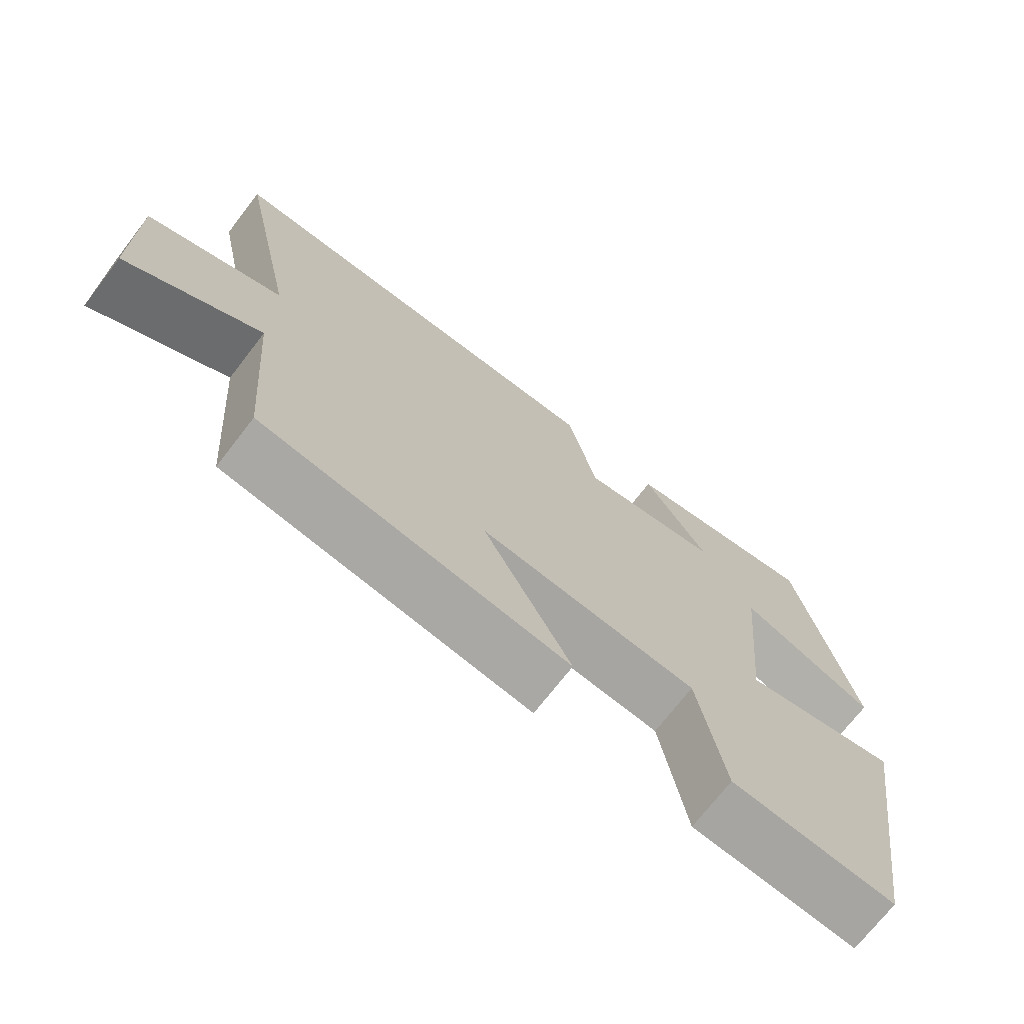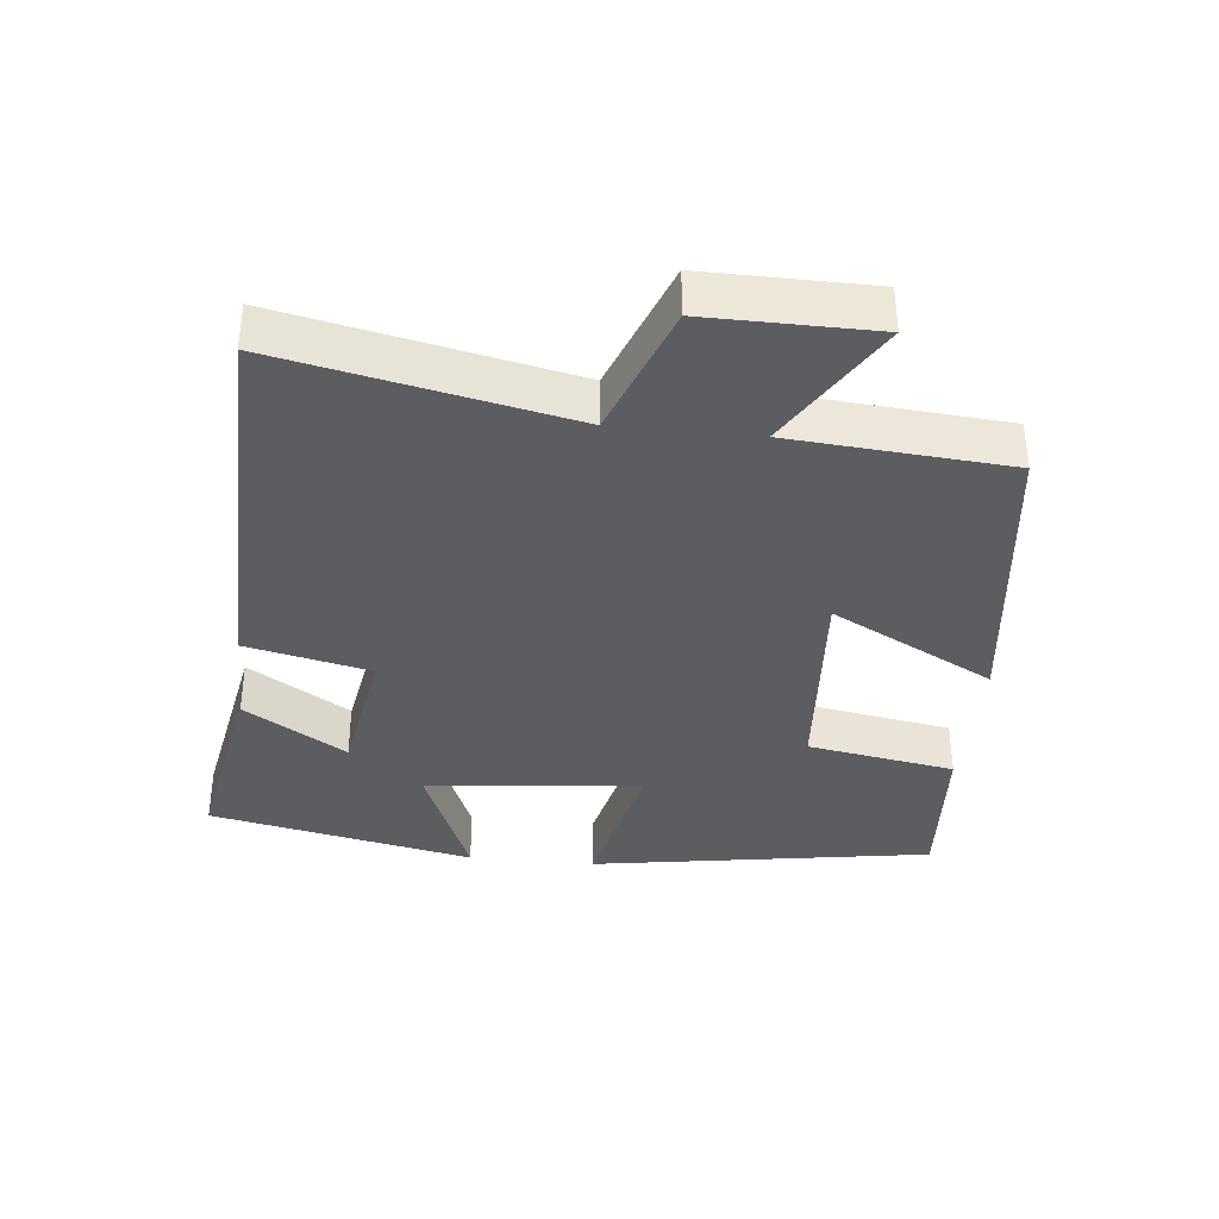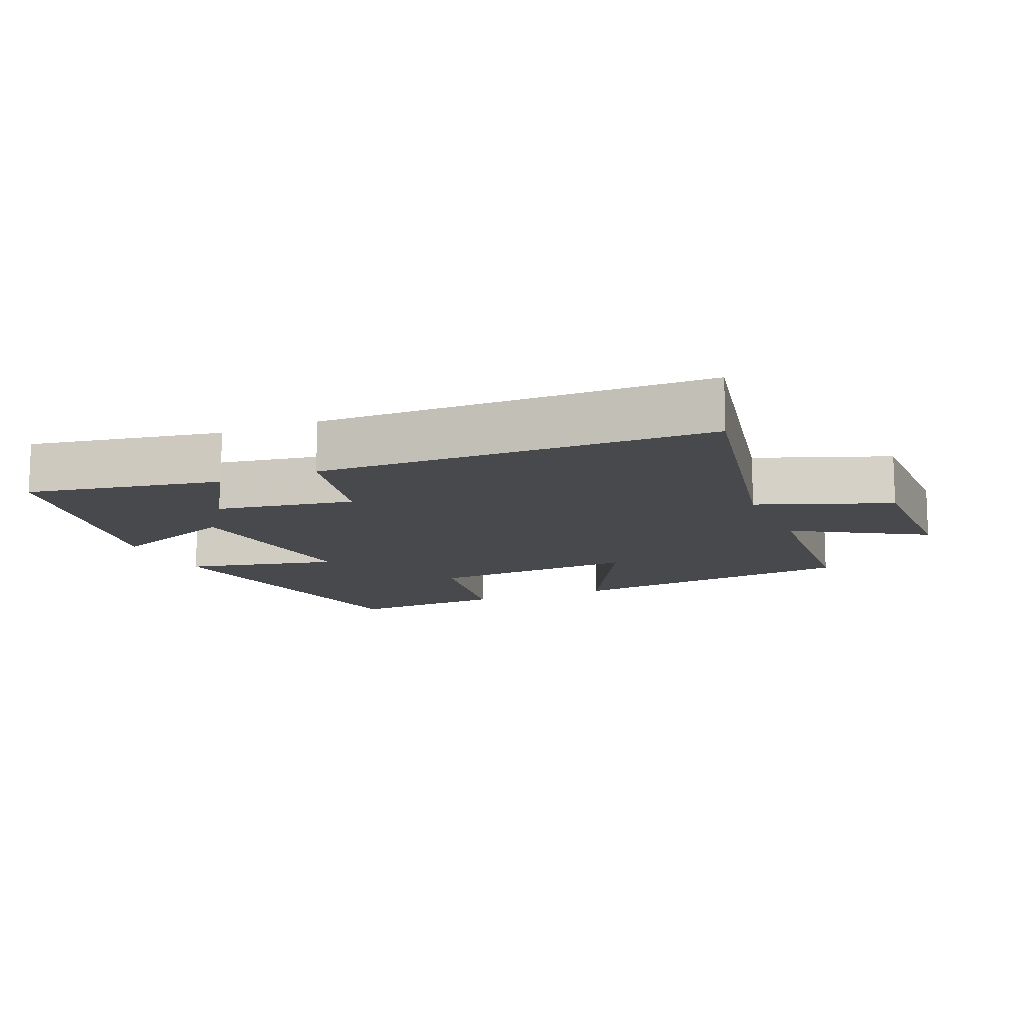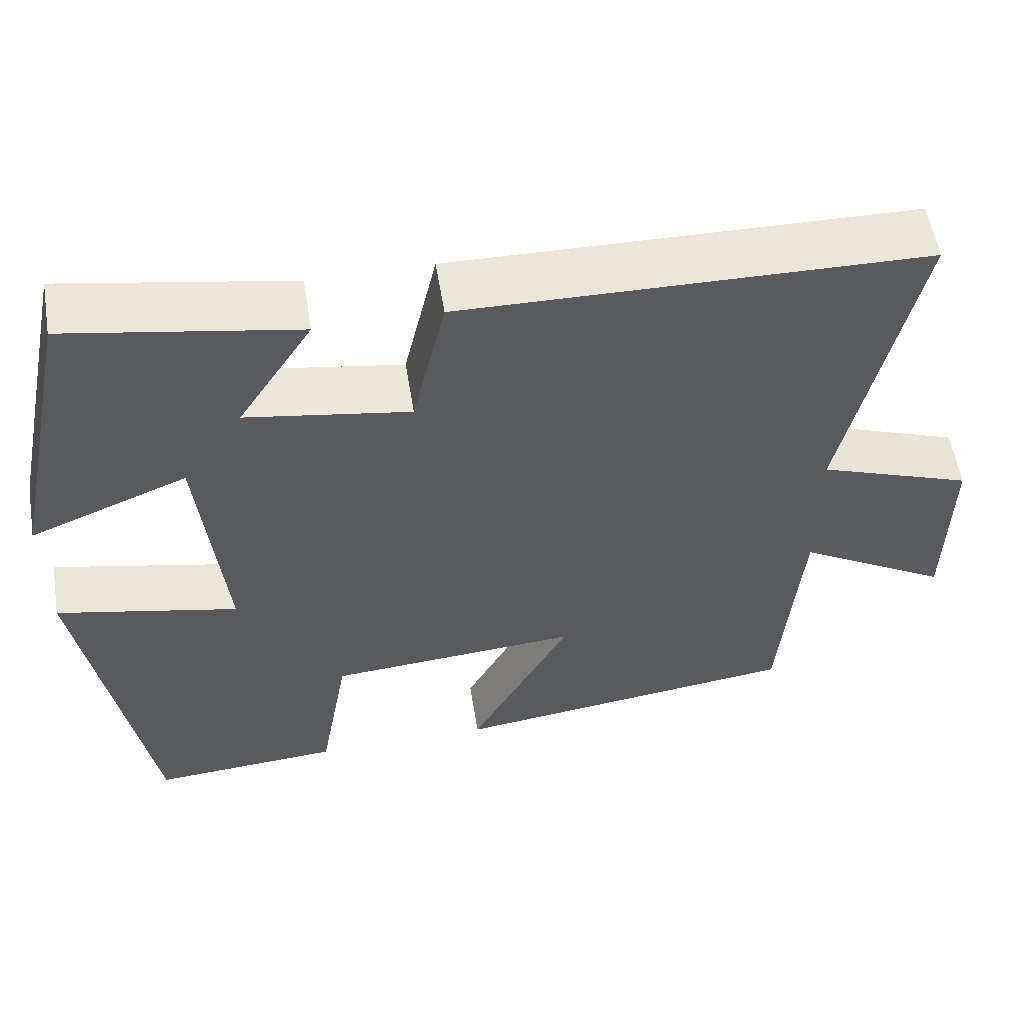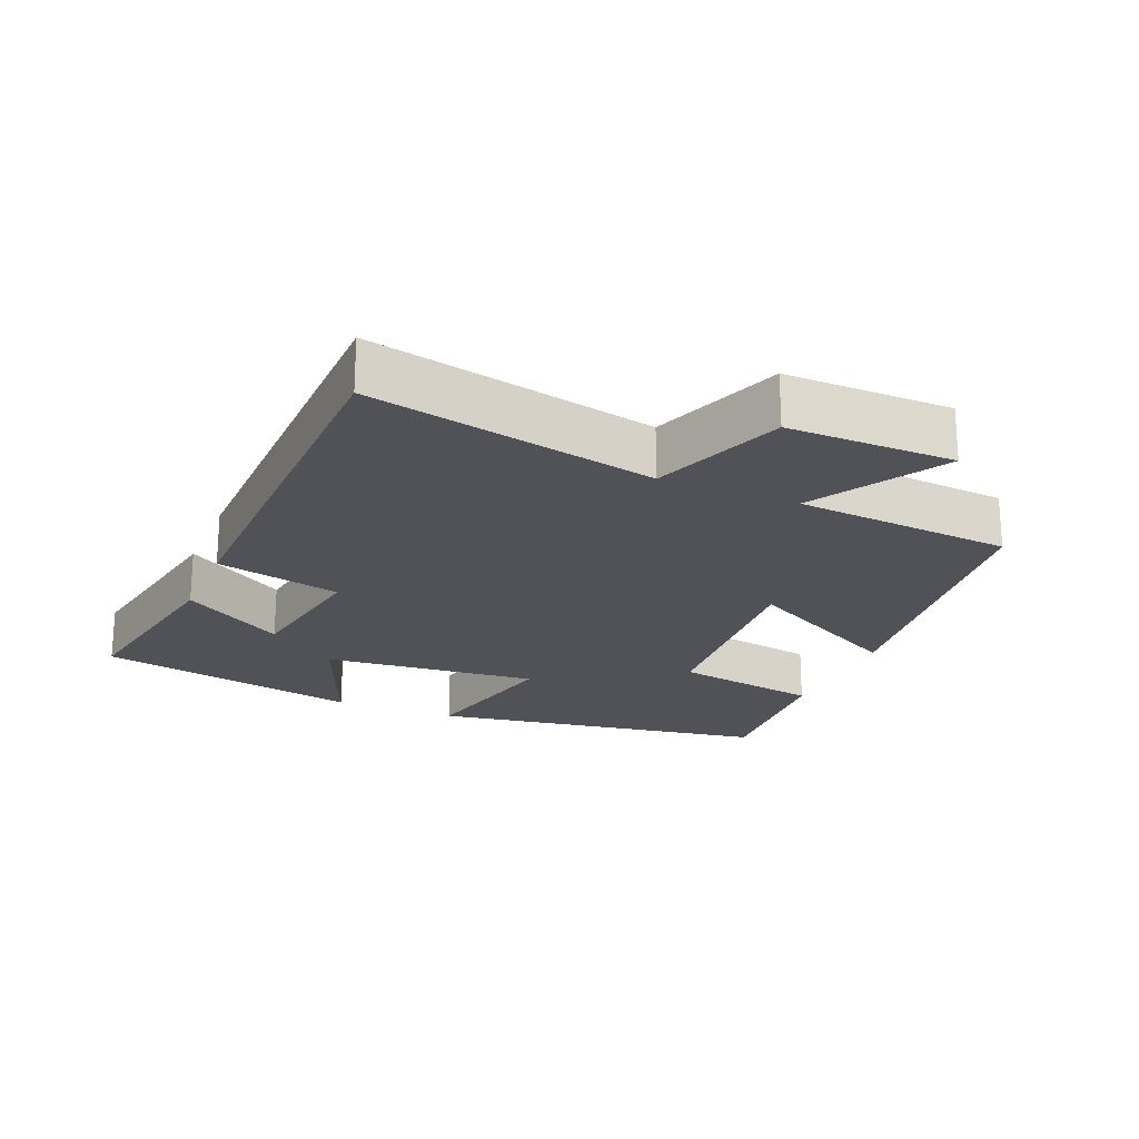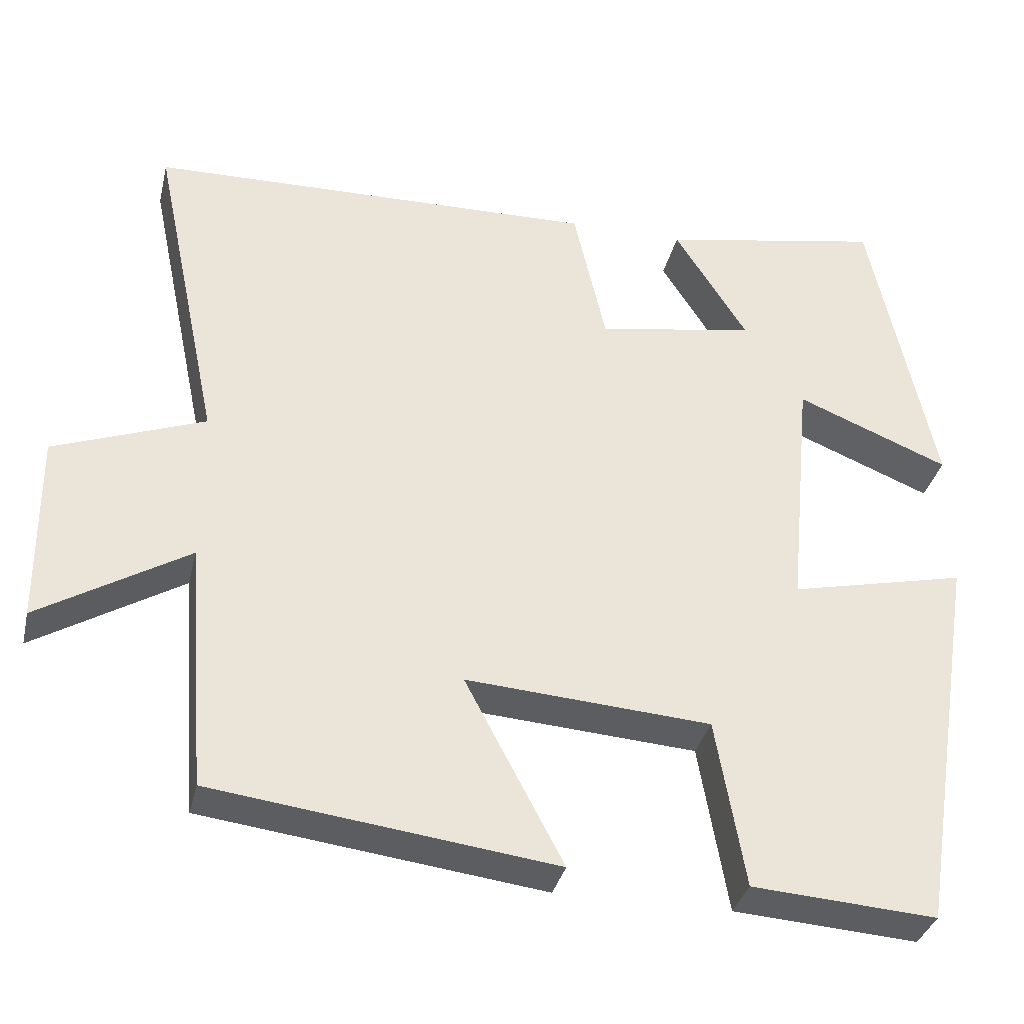
<metadata>
{"format":"obj","ext":"obj","renderer":"f3d","projection":"perspective","resolution":1024,"background":"white","views":[{"elev":-71.8,"azim":142.3,"up":"+Z"},{"elev":-36.5,"azim":84.1,"up":"+Y"},{"elev":-12.5,"azim":23.2,"up":"+Y"},{"elev":56.9,"azim":-9.3,"up":"+Z"},{"elev":-21.5,"azim":67.3,"up":"+Y"},{"elev":-34.6,"azim":166.9,"up":"+Z"}]}
</metadata>
<code>
v 0.587 0.07 0.487
v 0.5 0.07 0.071
v 0.692 0.07 -0.001
v 0.69 0.07 -0.243
v 0.5 0.07 -0.129
v 0.475 0.07 -0.445
v 0.039 0.07 -0.5
v 0.164 0.07 -0.263
v -0.148 0.07 -0.285
v -0.185 0.07 -0.5
v -0.42 0.07 -0.516
v -0.5 0.07 -0.018
v -0.275 0.07 -0.069
v -0.305 0.07 0.245
v -0.5 0.07 0.166
v -0.419 0.07 0.552
v -0.136 0.07 0.5
v -0.229 0.07 0.352
v -0.027 0.07 0.318
v 0.014 0.07 0.5
v 0.587 0 0.487
v 0.5 0 0.071
v 0.692 0 -0.001
v 0.69 0 -0.243
v 0.5 0 -0.129
v 0.475 0 -0.445
v 0.039 0 -0.5
v 0.164 0 -0.263
v -0.148 0 -0.285
v -0.185 0 -0.5
v -0.42 0 -0.516
v -0.5 0 -0.018
v -0.275 0 -0.069
v -0.305 0 0.245
v -0.5 0 0.166
v -0.419 0 0.552
v -0.136 0 0.5
v -0.229 0 0.352
v -0.027 0 0.318
v 0.014 0 0.5
f 19 20 1 2
f 18 19 2
f 15 16 17 18
f 14 15 18
f 13 14 18 2
f 10 11 12 13
f 9 10 13
f 8 9 13 2
f 5 6 7 8
f 5 8 2 3
f 3 4 5
f 22 21 40 39
f 22 39 38
f 38 37 36 35
f 38 35 34
f 22 38 34 33
f 33 32 31 30
f 33 30 29
f 22 33 29 28
f 28 27 26 25
f 23 22 28 25
f 25 24 23
f 1 21 22 2
f 2 22 23 3
f 3 23 24 4
f 4 24 25 5
f 5 25 26 6
f 6 26 27 7
f 7 27 28 8
f 8 28 29 9
f 9 29 30 10
f 10 30 31 11
f 11 31 32 12
f 12 32 33 13
f 13 33 34 14
f 14 34 35 15
f 15 35 36 16
f 16 36 37 17
f 17 37 38 18
f 18 38 39 19
f 19 39 40 20
f 20 40 21 1

</code>
